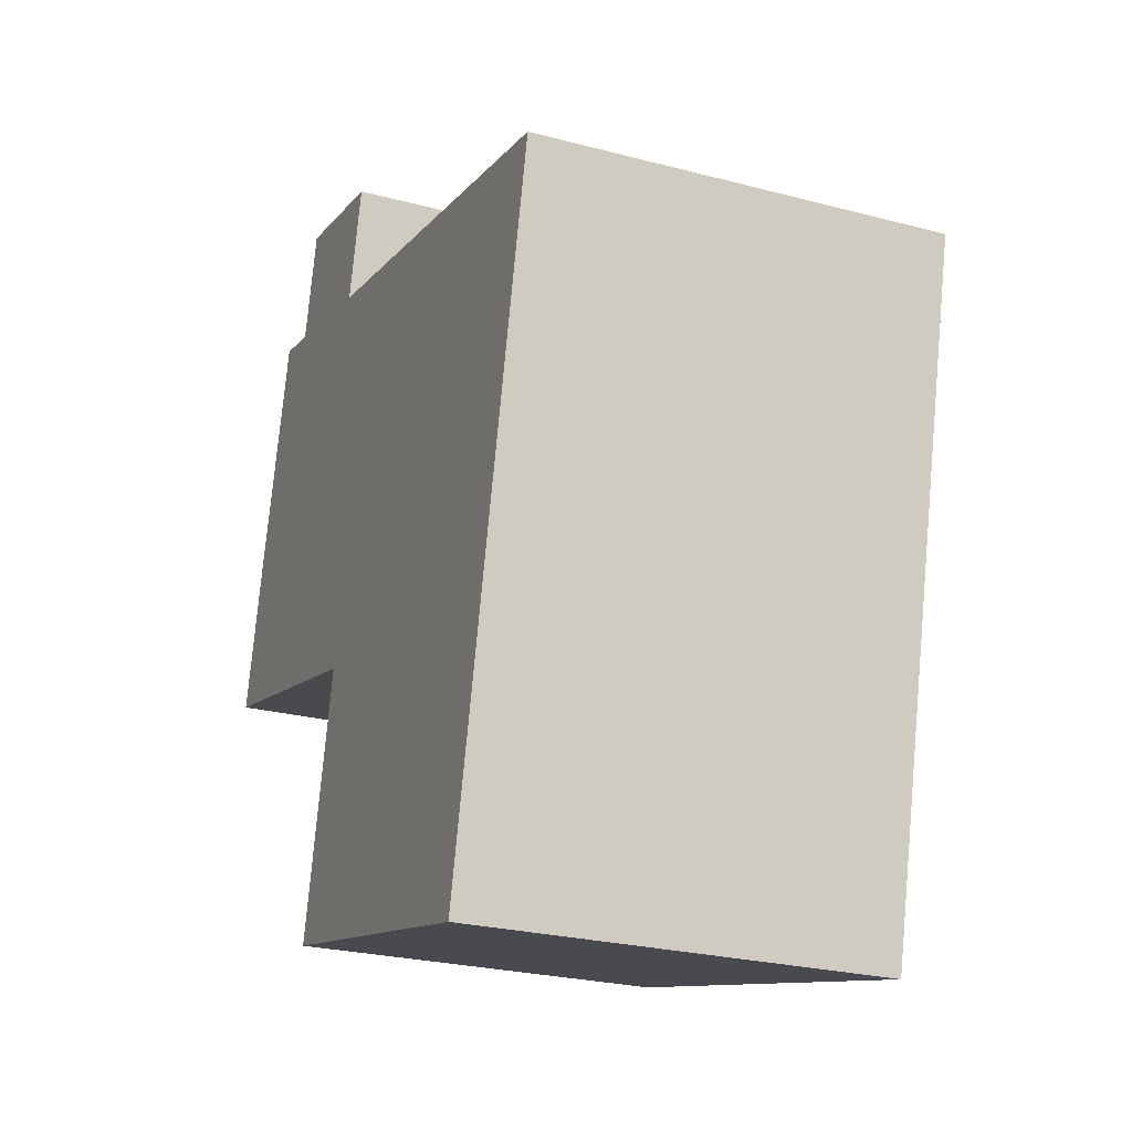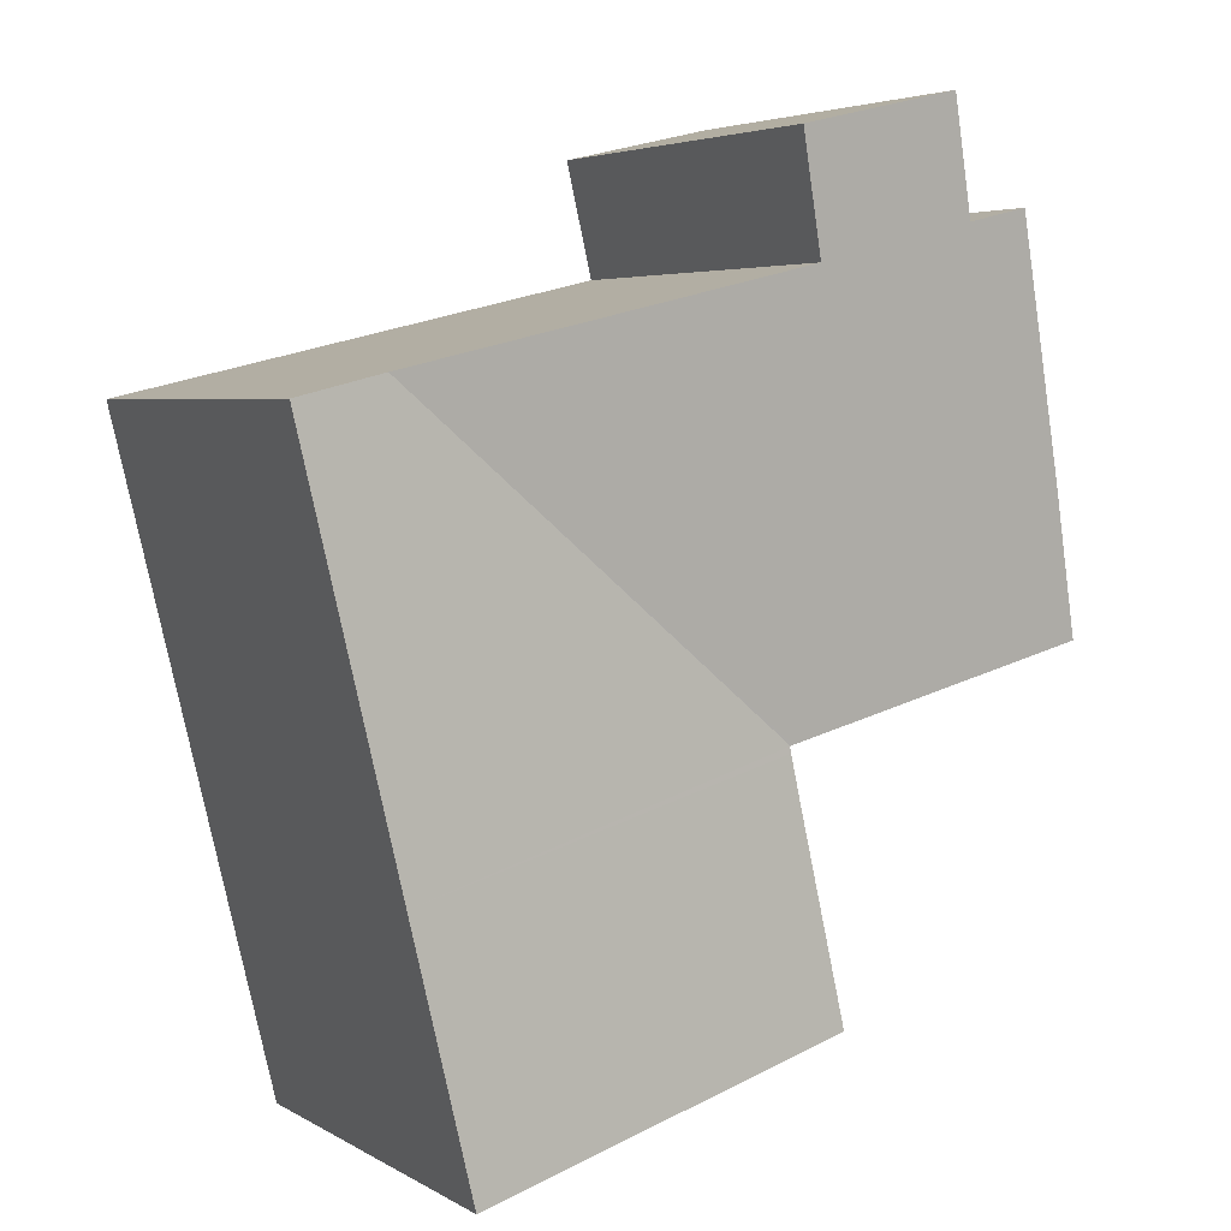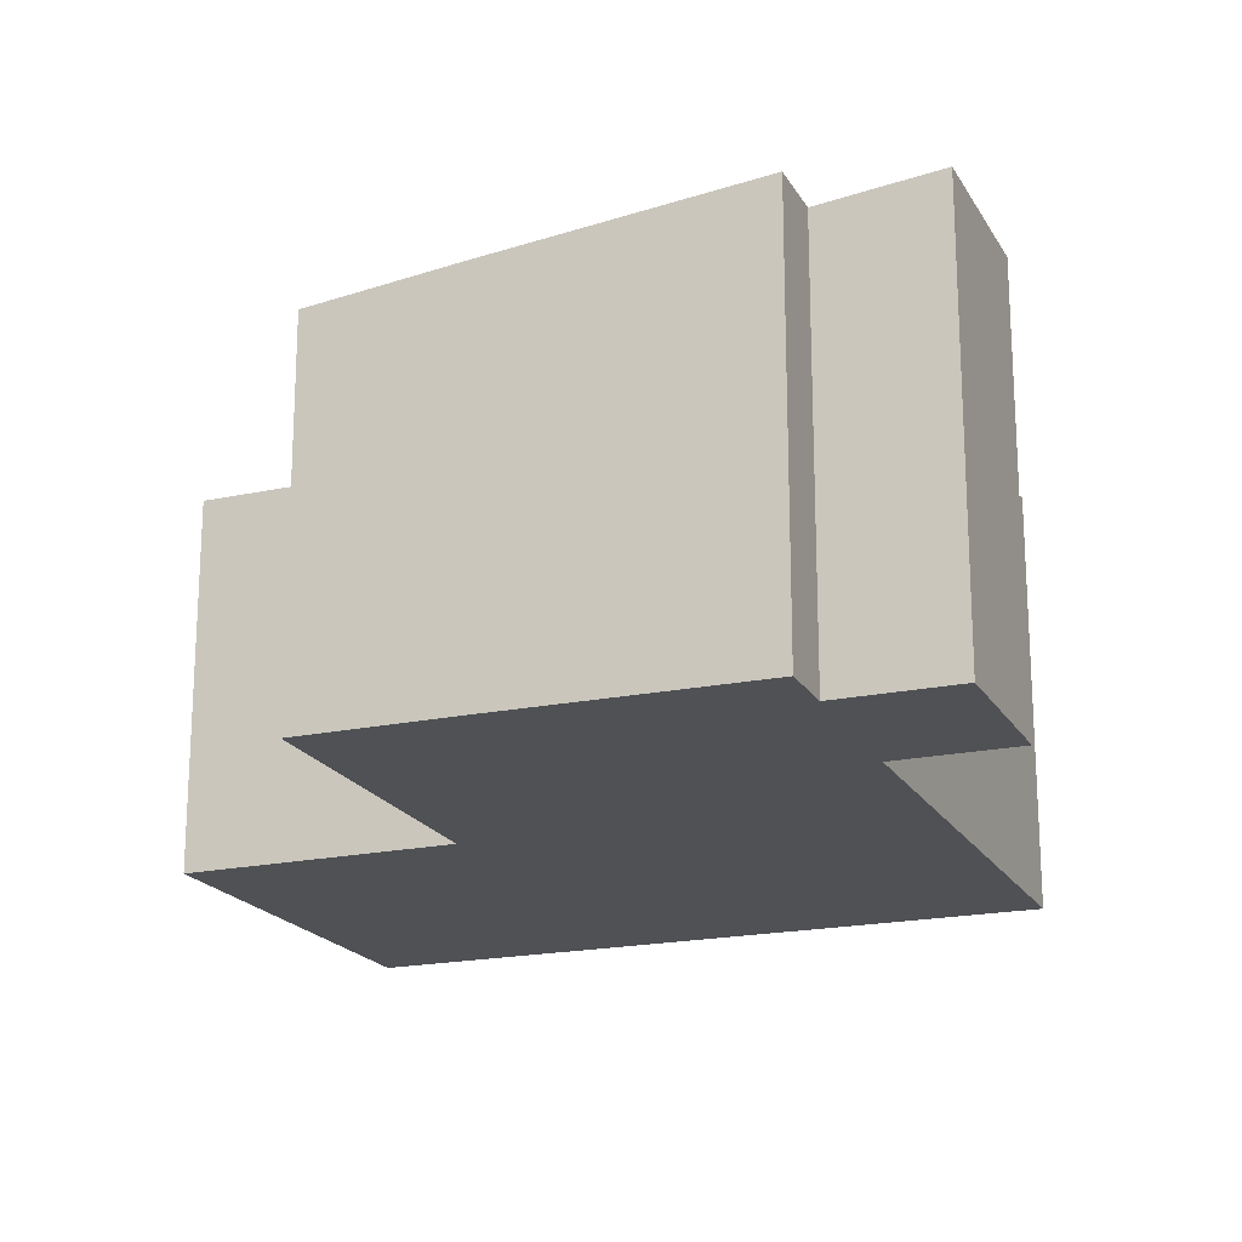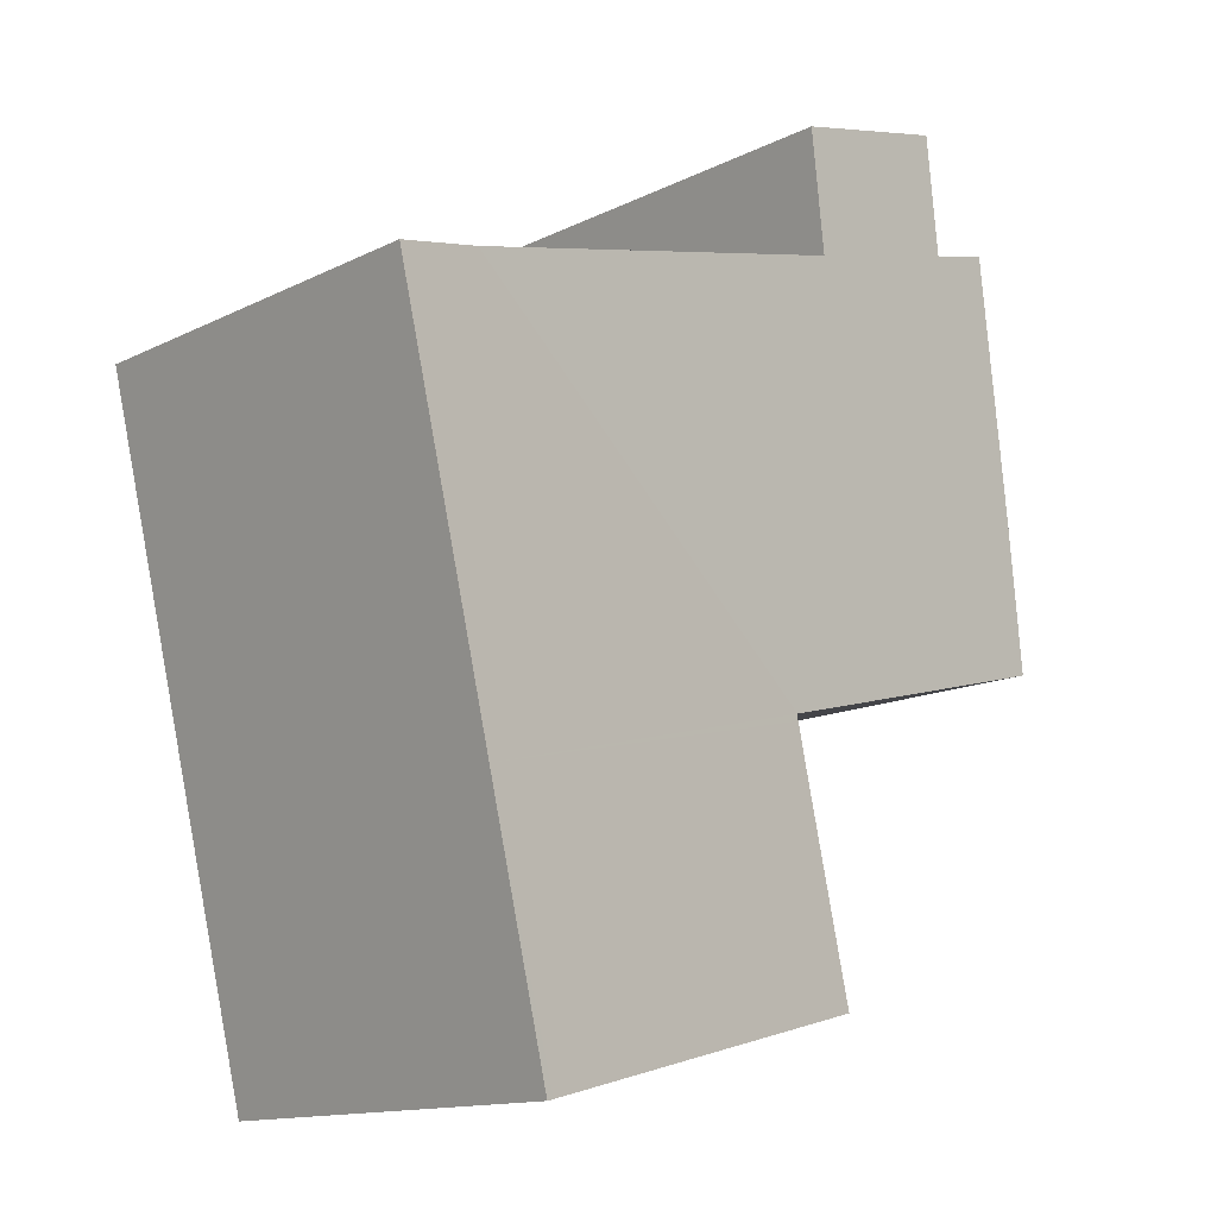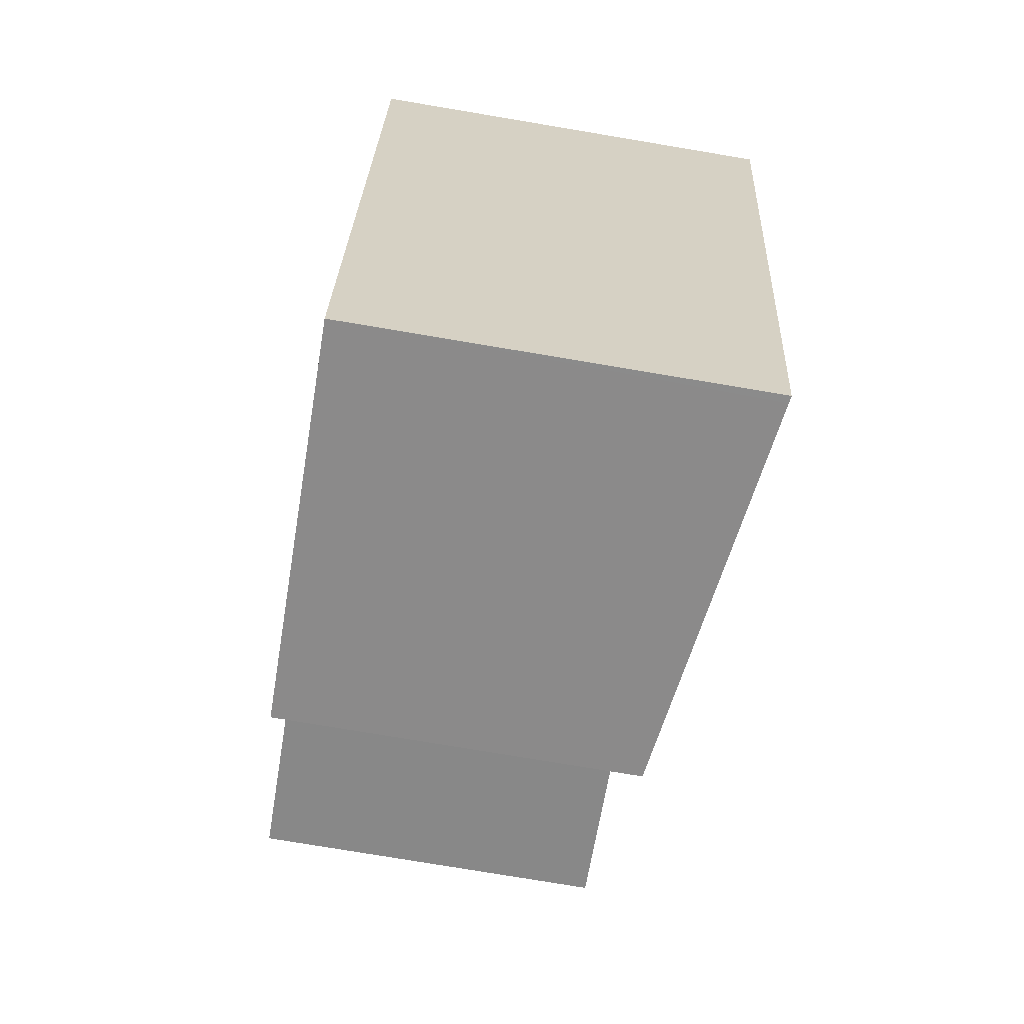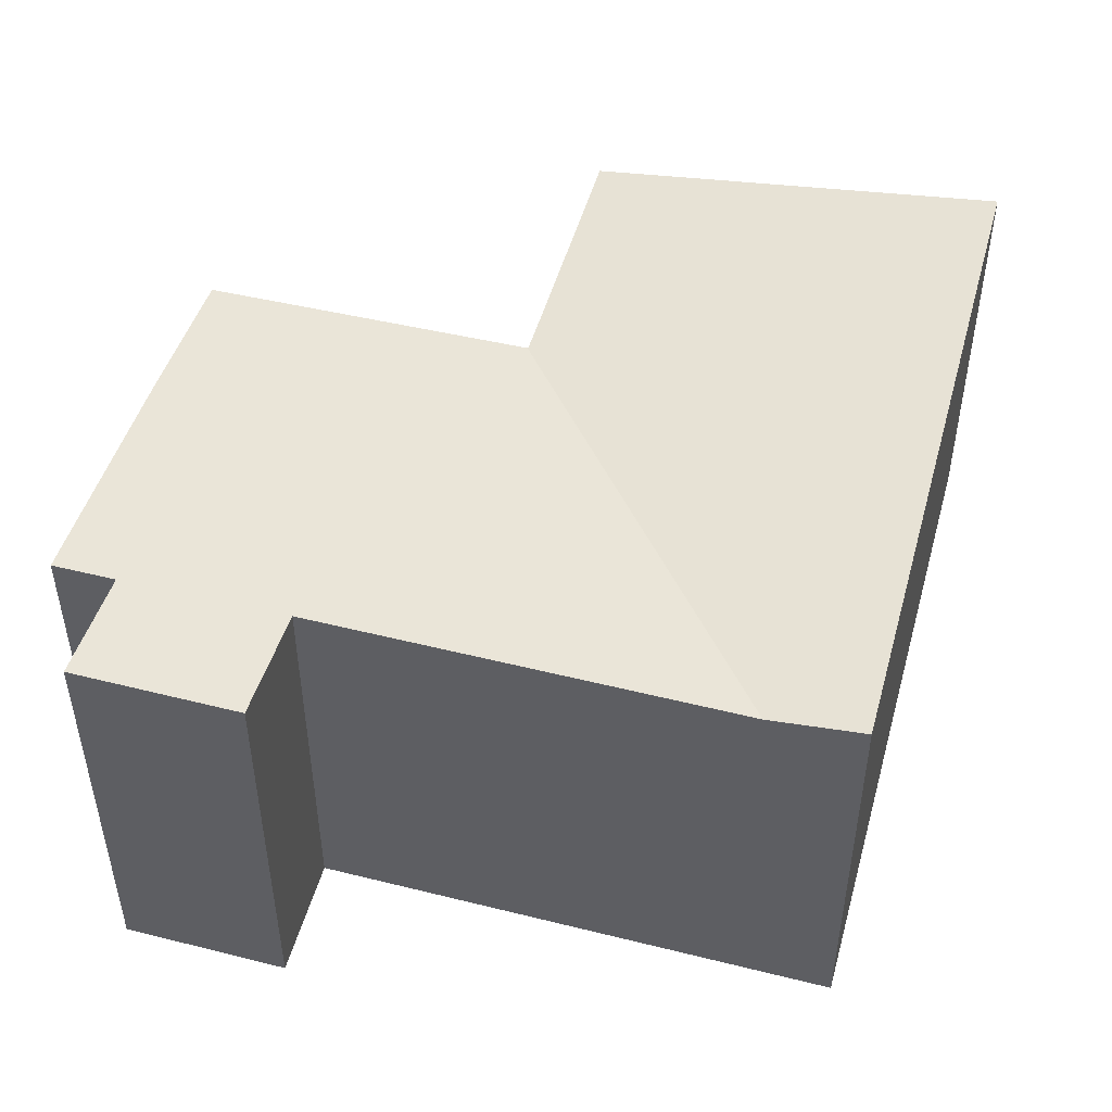
<metadata>
{"format":"obj","ext":"obj","renderer":"f3d","projection":"perspective","resolution":1024,"background":"white","views":[{"elev":-25.7,"azim":67.2,"up":"+Z"},{"elev":4.4,"azim":150.1,"up":"+Z"},{"elev":-19.6,"azim":-54.9,"up":"+Y"},{"elev":-13.5,"azim":138.0,"up":"+Z"},{"elev":-77.0,"azim":80.5,"up":"+Z"},{"elev":50.1,"azim":28.6,"up":"+Y"}]}
</metadata>
<code>
v  14.96 8.628 -3.769
v  15.12 8.369 5.129
v  16.98 8.628 4.692
v  6.587 7.461 -1.669
v  13.54 8.607 -9.066
v  13.69 8.628 -9.101
v  9.022 7.98 -7.999
v  5.358 7.471 -7.135
v  6.352 7.466 -2.806
v  6.574 7.464 -1.806
v  6.603 7.463 -1.673
v  7.151 8.631 9.534
v  3.274 8.374 7.955
v  3.83 8.63 10.3
v  0 7.474 4.577e-16
v  6.584 8.369 7.127
v  6.483 7.461 -1.643
v  8.471 8.369 6.685
v  6.521 7.461 -1.652
v  0.71 7.804 3.032
v  2.017 8.375 8.255
v  7.151 -5.838e-16 9.534
v  3.83 -6.309e-16 10.3
v  6.584 -4.364e-16 7.127
v  8.471 -4.093e-16 6.685
v  15.12 -3.141e-16 5.129
v  16.98 -2.873e-16 4.692
v  2.017 -5.055e-16 8.255
v  3.274 -4.871e-16 7.955
v  14.96 2.308e-16 -3.769
v  13.69 5.573e-16 -9.101
v  5.358 4.369e-16 -7.135
v  13.54 5.551e-16 -9.066
v  9.022 4.898e-16 -7.999
v  6.603 1.024e-16 -1.673
v  6.483 1.006e-16 -1.643
v  0 0 0
v  6.587 1.022e-16 -1.669
v  6.521 1.012e-16 -1.652
v  6.574 1.106e-16 -1.806
v  6.352 1.718e-16 -2.806
v  0.71 -1.857e-16 3.032
g defaultobject
f 1 2 3
f 2 1 4
f 5 1 6
f 1 5 7
f 1 7 8
f 1 8 9
f 1 9 10
f 1 10 11
f 12 13 14
f 13 12 15
f 15 12 16
f 15 16 17
f 17 16 18
f 17 18 2
f 17 2 19
f 19 2 4
f 13 20 21
f 20 13 15
f 14 22 12
f 22 14 23
f 24 18 16
f 18 24 2
f 2 24 25
f 2 25 3
f 3 25 26
f 3 26 27
f 28 13 21
f 13 28 29
f 22 16 12
f 16 22 24
f 27 1 3
f 1 27 30
f 1 30 6
f 6 30 31
f 31 5 6
f 5 31 7
f 7 31 8
f 8 31 32
f 32 31 33
f 32 33 34
f 35 4 11
f 4 35 19
f 19 35 17
f 17 35 15
f 15 35 36
f 15 36 37
f 36 35 38
f 36 38 39
f 32 9 8
f 9 32 10
f 10 32 11
f 11 32 40
f 11 40 35
f 40 32 41
f 37 20 15
f 20 37 21
f 21 37 28
f 28 37 42
f 13 23 14
f 23 13 29
f 22 29 24
f 29 22 23
f 30 33 31
f 33 30 34
f 34 30 32
f 32 30 41
f 41 30 27
f 41 27 40
f 40 27 35
f 35 27 39
f 39 27 36
f 36 27 37
f 37 27 42
f 42 27 26
f 42 26 25
f 42 25 24
f 42 24 28
f 28 24 29

</code>
